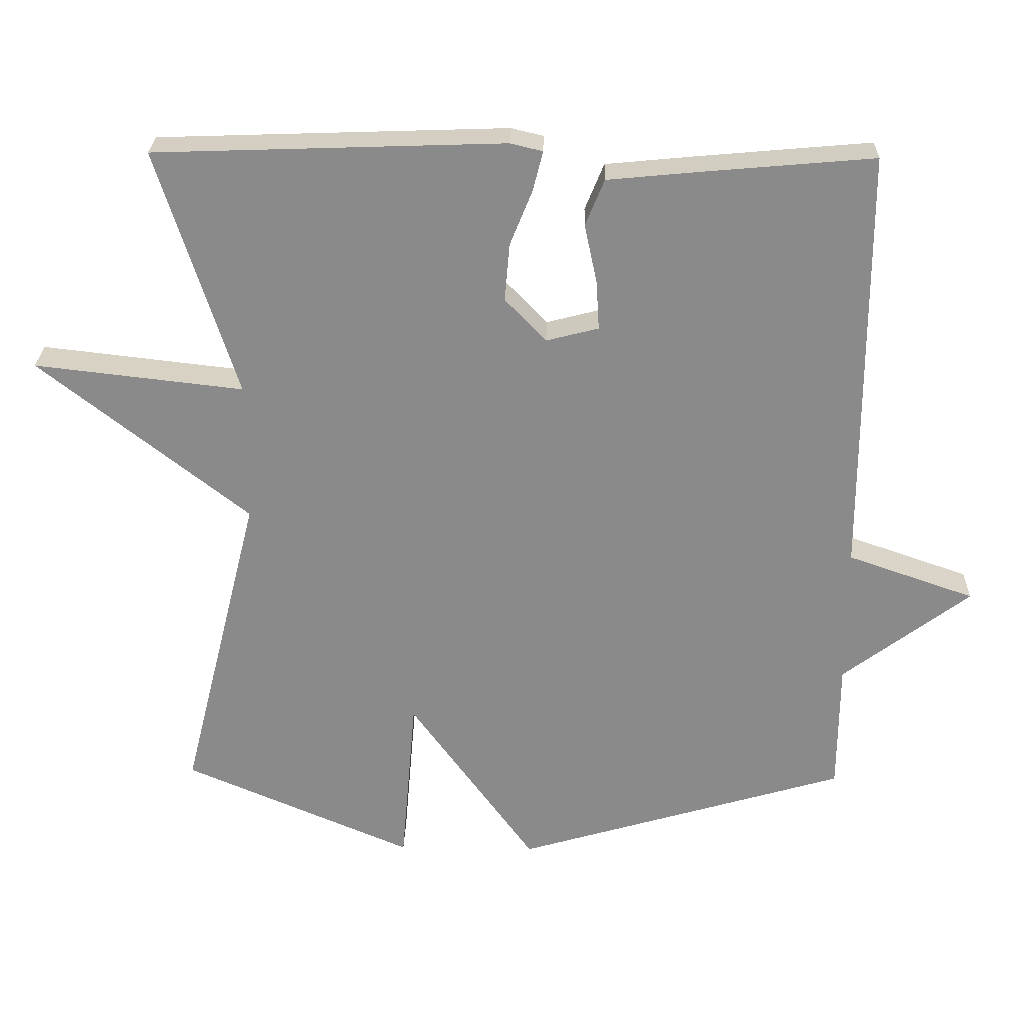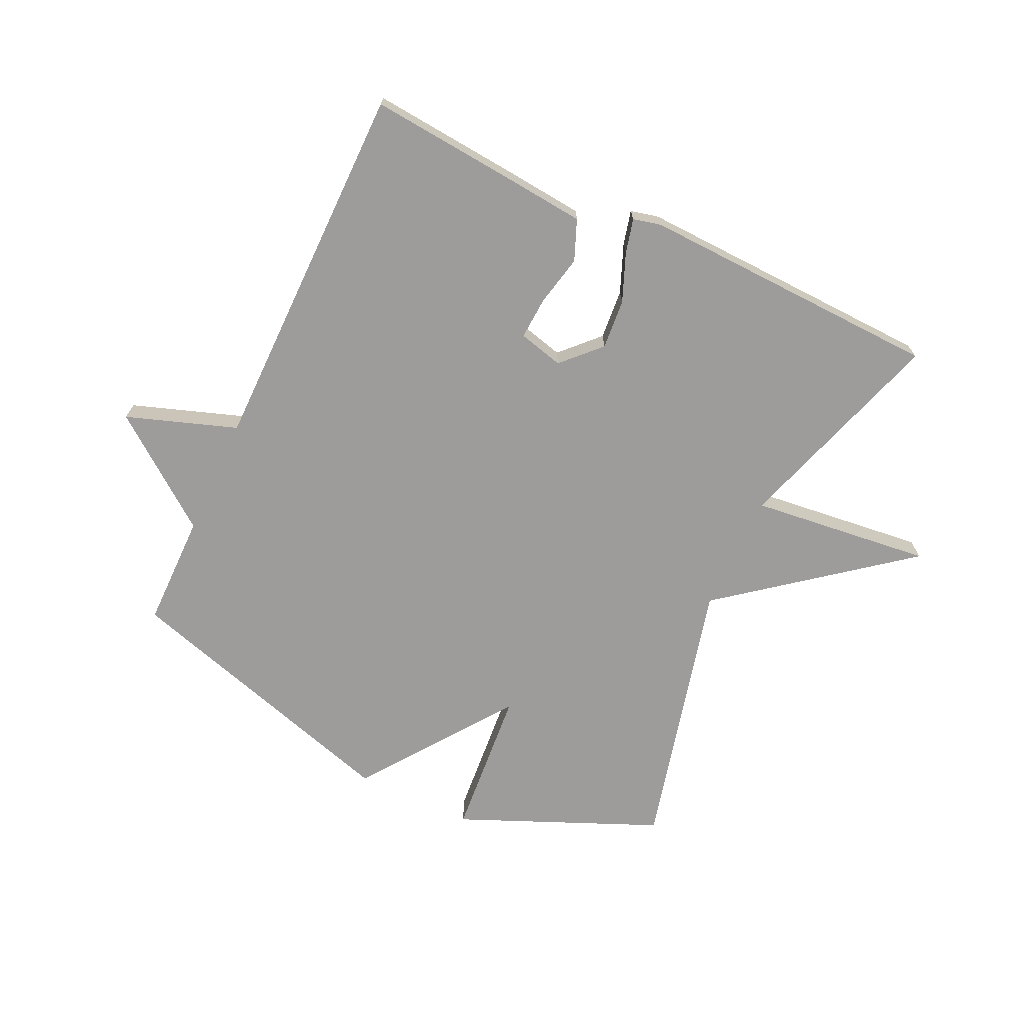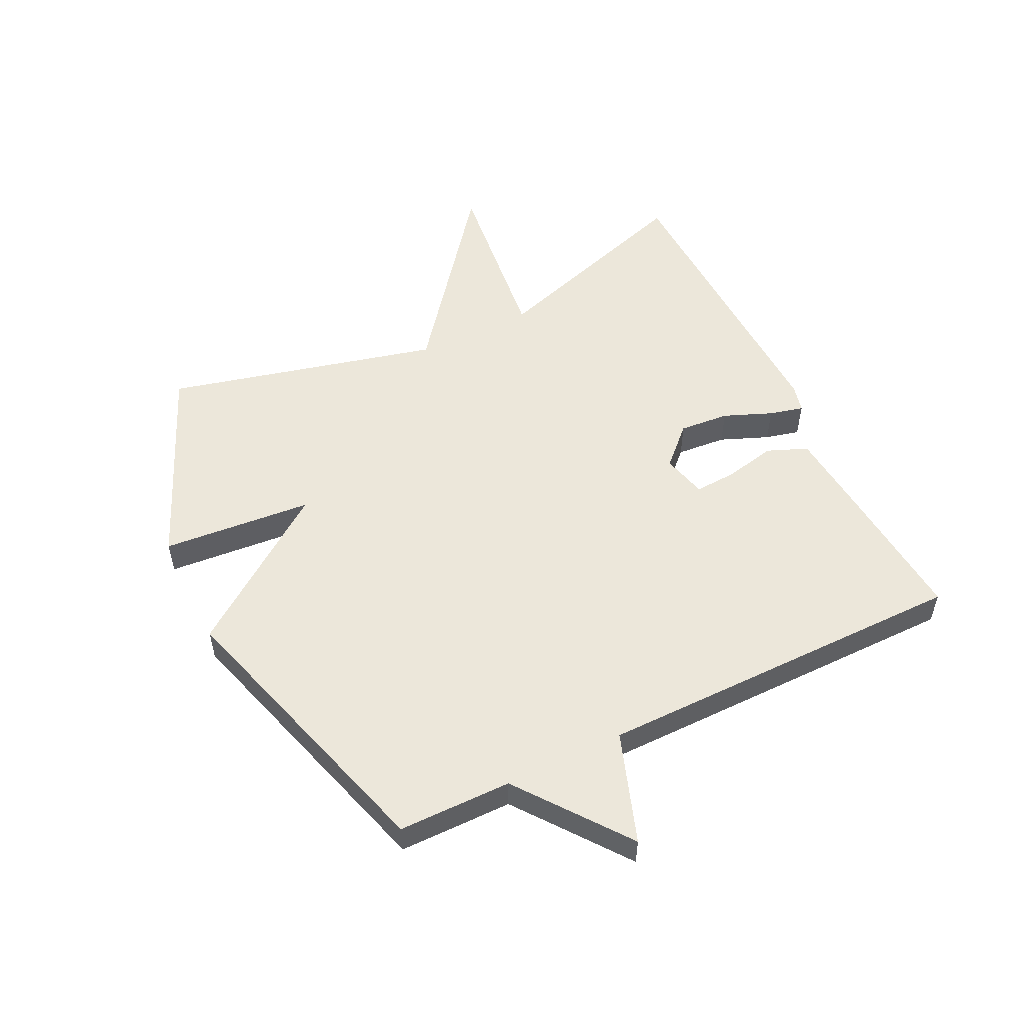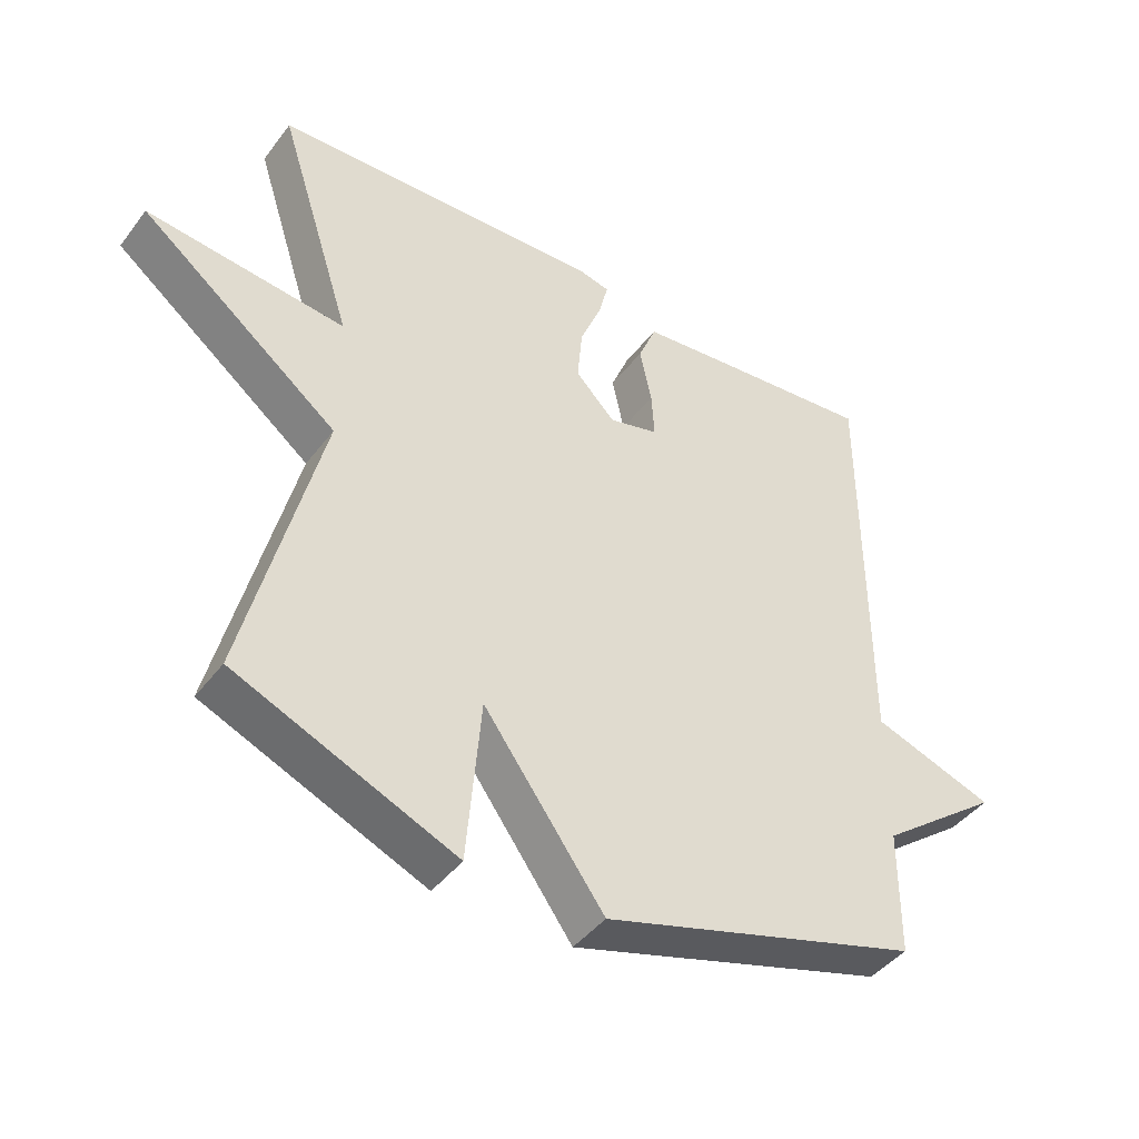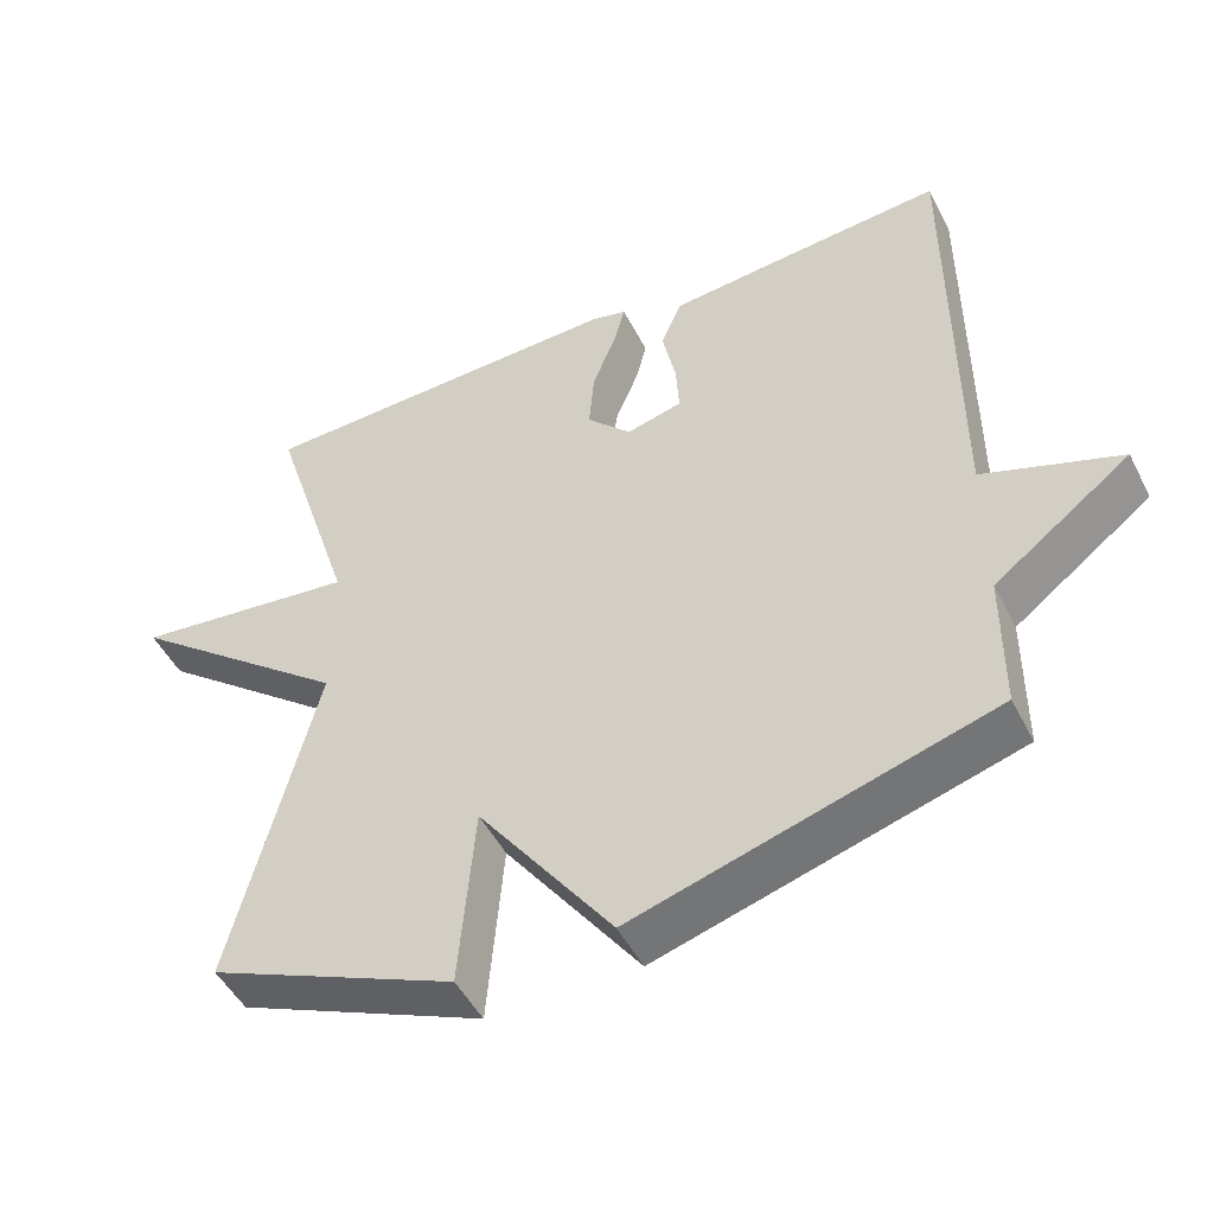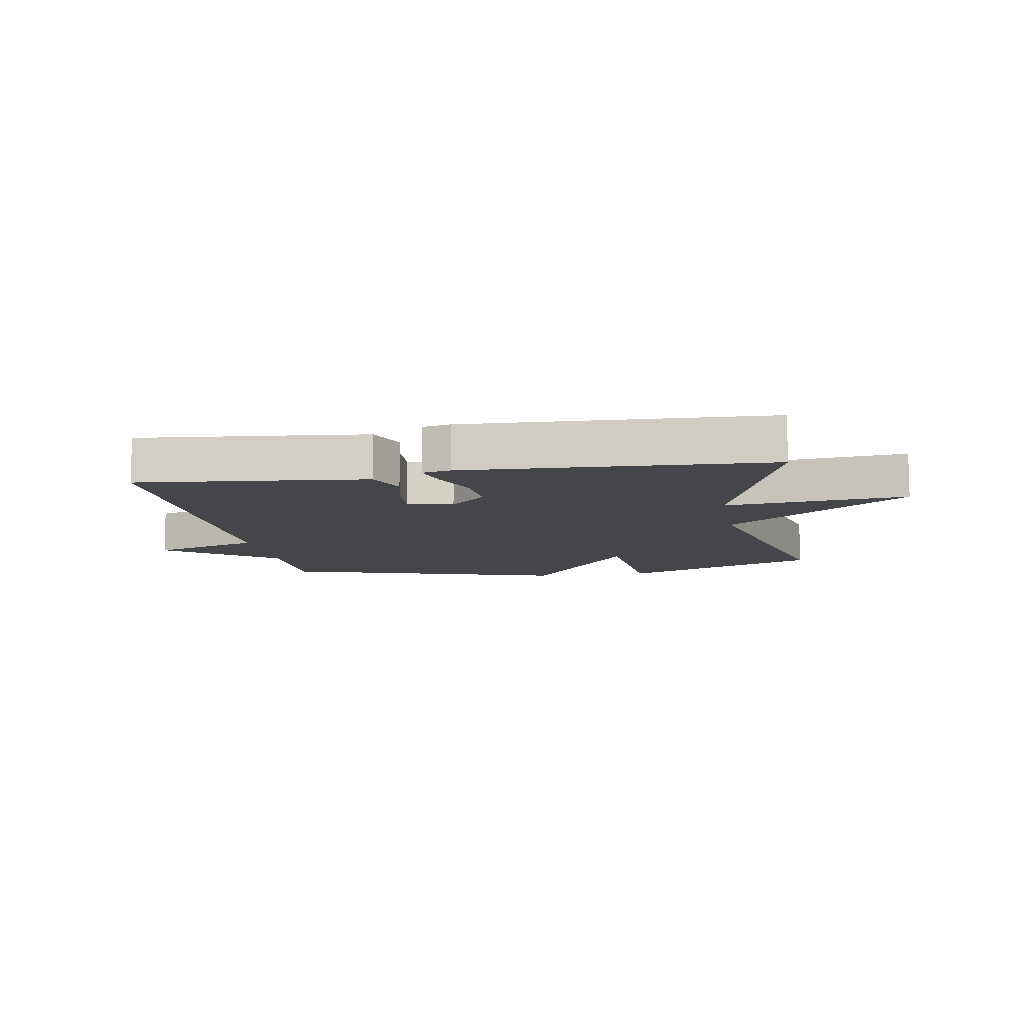
<metadata>
{"format":"obj","ext":"obj","renderer":"f3d","projection":"perspective","resolution":1024,"background":"white","views":[{"elev":26.4,"azim":-178.6,"up":"+Z"},{"elev":-70.2,"azim":-25.2,"up":"+Y"},{"elev":53.7,"azim":-116.0,"up":"+Y"},{"elev":-43.3,"azim":145.7,"up":"+Z"},{"elev":-48.7,"azim":-153.8,"up":"+Z"},{"elev":-9.7,"azim":9.3,"up":"+Y"}]}
</metadata>
<code>
v 0.5 0.07 -0.5
v 0.173 0.07 -0.64
v 0.152 0.07 -0.393
v -0.027 0.07 -0.64
v -0.5 0.07 -0.5
v -0.501 0.07 -0.313
v -0.682 0.07 -0.176
v -0.501 0.07 -0.113
v -0.5 0.07 0.5
v -0.262 0.07 0.479
v -0.127 0.07 0.466
v -0.1 0.07 0.4
v -0.118 0.07 0.316
v -0.122 0.07 0.247
v -0.048 0.07 0.228
v 0.011 0.07 0.289
v 0.004 0.07 0.371
v -0.028 0.07 0.45
v -0.042 0.07 0.506
v 0.004 0.07 0.517
v 0.5 0.07 0.5
v 0.388 0.07 0.148
v 0.685 0.07 0.182
v 0.388 0.07 -0.052
v 0.5 0 -0.5
v 0.173 0 -0.64
v 0.152 0 -0.393
v -0.027 0 -0.64
v -0.5 0 -0.5
v -0.501 0 -0.313
v -0.682 0 -0.176
v -0.501 0 -0.113
v -0.5 0 0.5
v -0.262 0 0.479
v -0.127 0 0.466
v -0.1 0 0.4
v -0.118 0 0.316
v -0.122 0 0.247
v -0.048 0 0.228
v 0.011 0 0.289
v 0.004 0 0.371
v -0.028 0 0.45
v -0.042 0 0.506
v 0.004 0 0.517
v 0.5 0 0.5
v 0.388 0 0.148
v 0.685 0 0.182
v 0.388 0 -0.052
f 22 23 24
f 20 21 22
f 19 20 22
f 18 19 22
f 17 18 22
f 16 17 22 24
f 15 16 24 1
f 11 12 13
f 10 11 13
f 9 10 13
f 8 9 13
f 8 13 14
f 6 7 8
f 8 14 15
f 6 8 15
f 5 6 15
f 4 5 15
f 3 4 15
f 1 2 3
f 1 3 15
f 48 47 46
f 46 45 44
f 46 44 43
f 46 43 42
f 46 42 41
f 48 46 41 40
f 25 48 40 39
f 37 36 35
f 37 35 34
f 37 34 33
f 37 33 32
f 38 37 32
f 32 31 30
f 39 38 32
f 39 32 30
f 39 30 29
f 39 29 28
f 39 28 27
f 27 26 25
f 39 27 25
f 1 25 26 2
f 2 26 27 3
f 3 27 28 4
f 4 28 29 5
f 5 29 30 6
f 6 30 31 7
f 7 31 32 8
f 8 32 33 9
f 9 33 34 10
f 10 34 35 11
f 11 35 36 12
f 12 36 37 13
f 13 37 38 14
f 14 38 39 15
f 15 39 40 16
f 16 40 41 17
f 17 41 42 18
f 18 42 43 19
f 19 43 44 20
f 20 44 45 21
f 21 45 46 22
f 22 46 47 23
f 23 47 48 24
f 24 48 25 1

</code>
